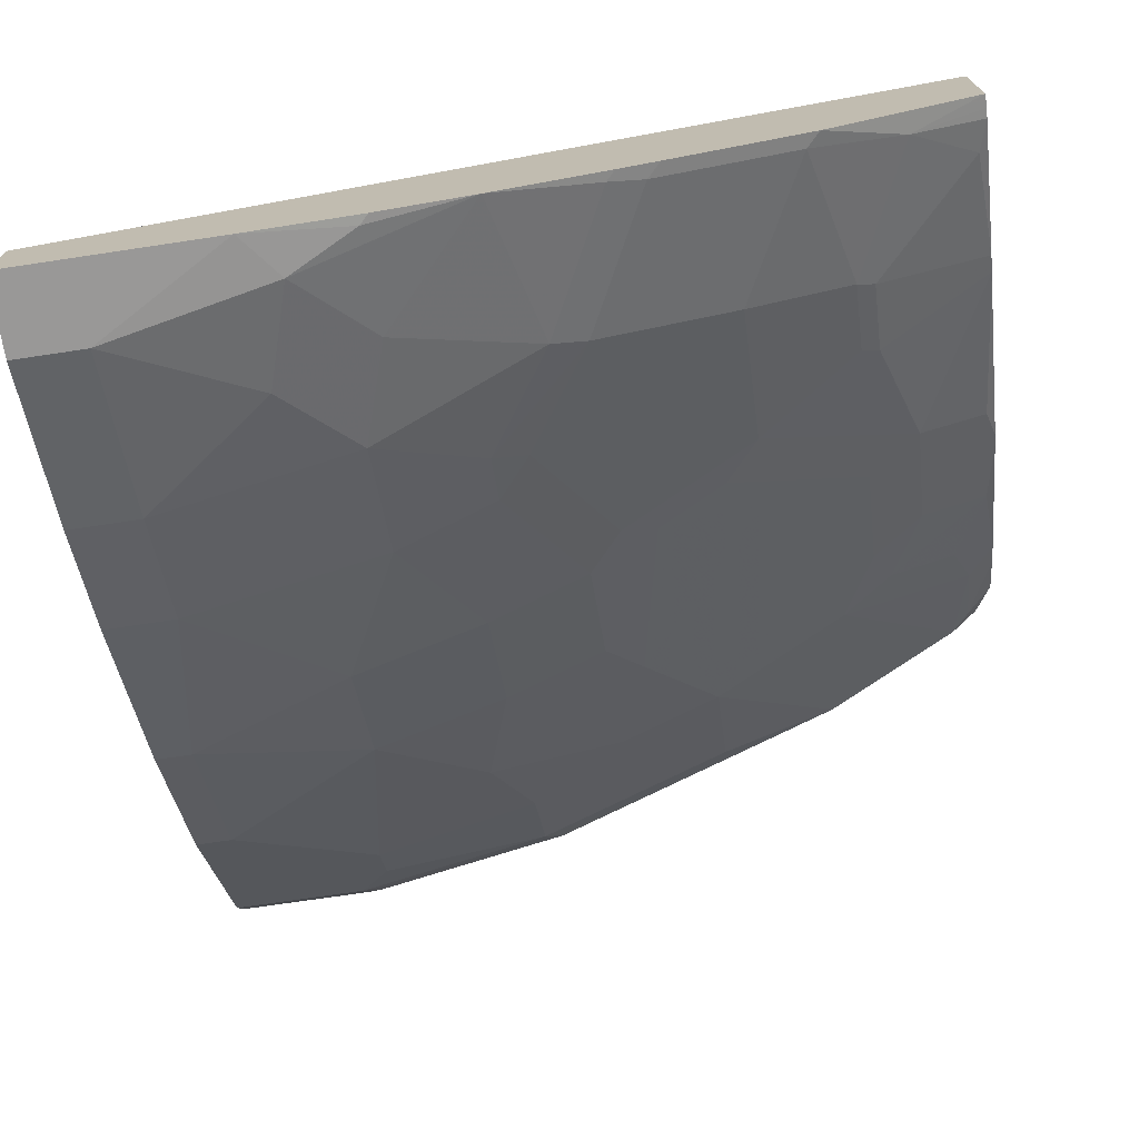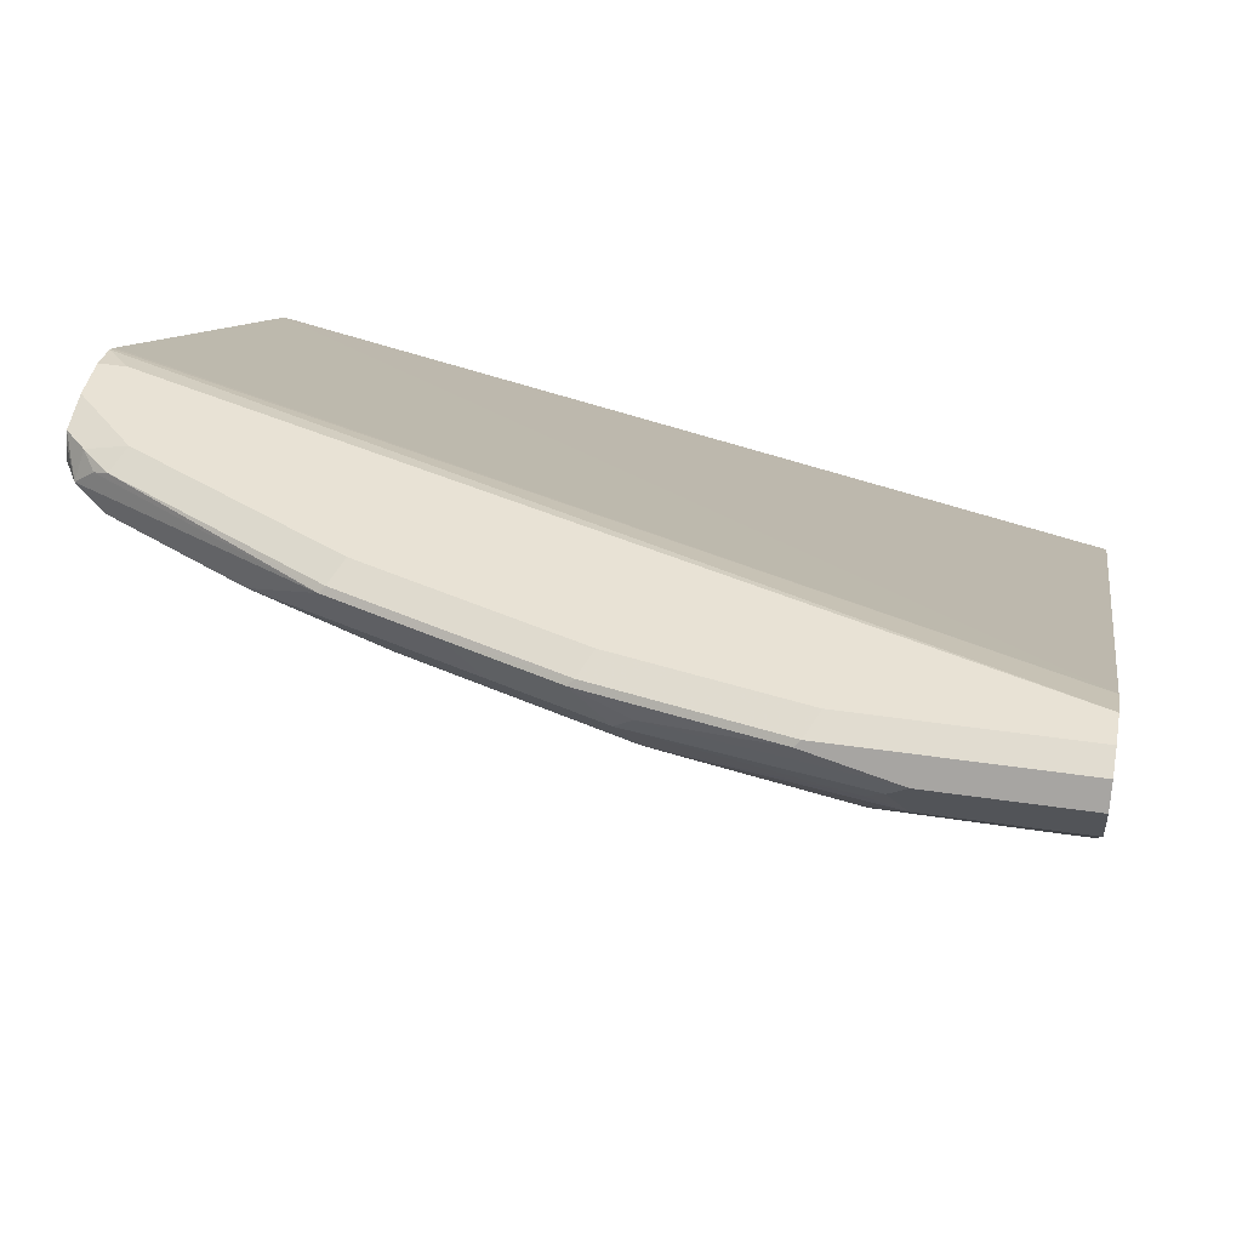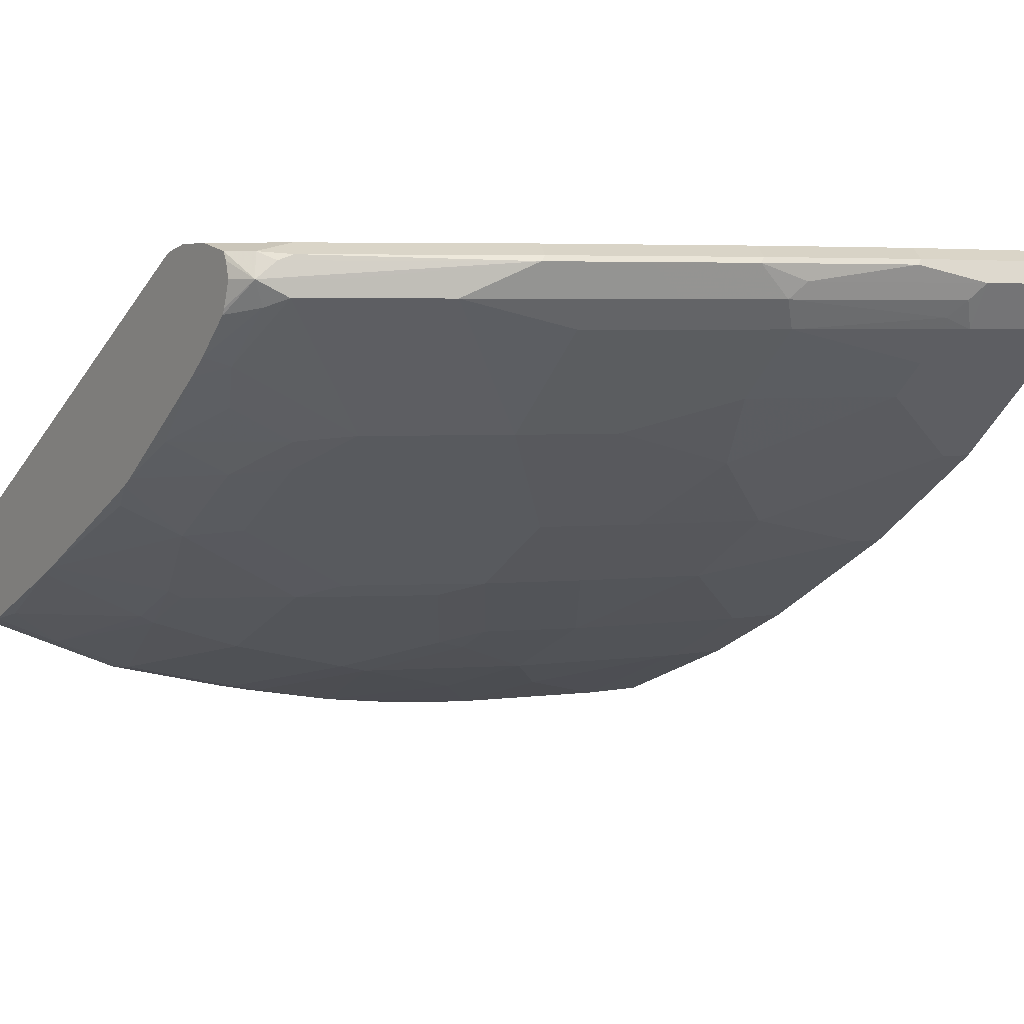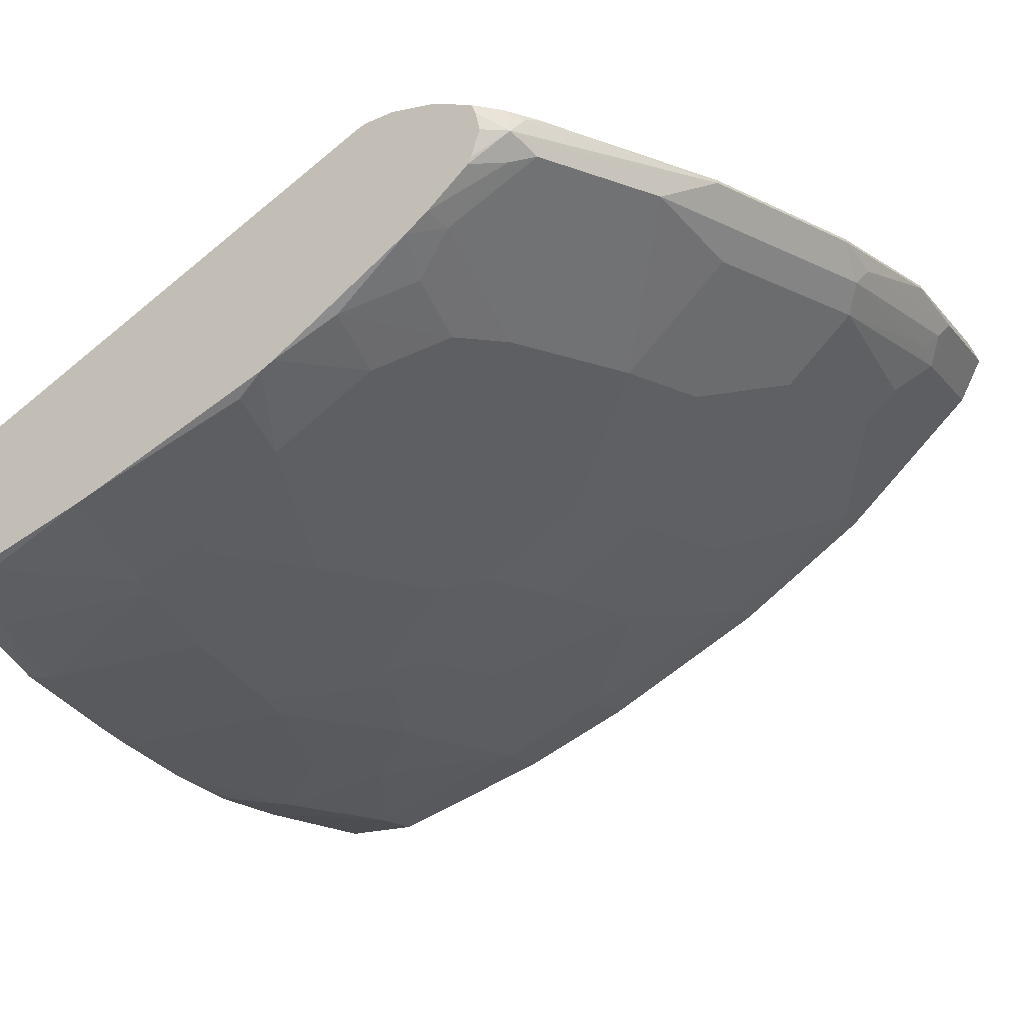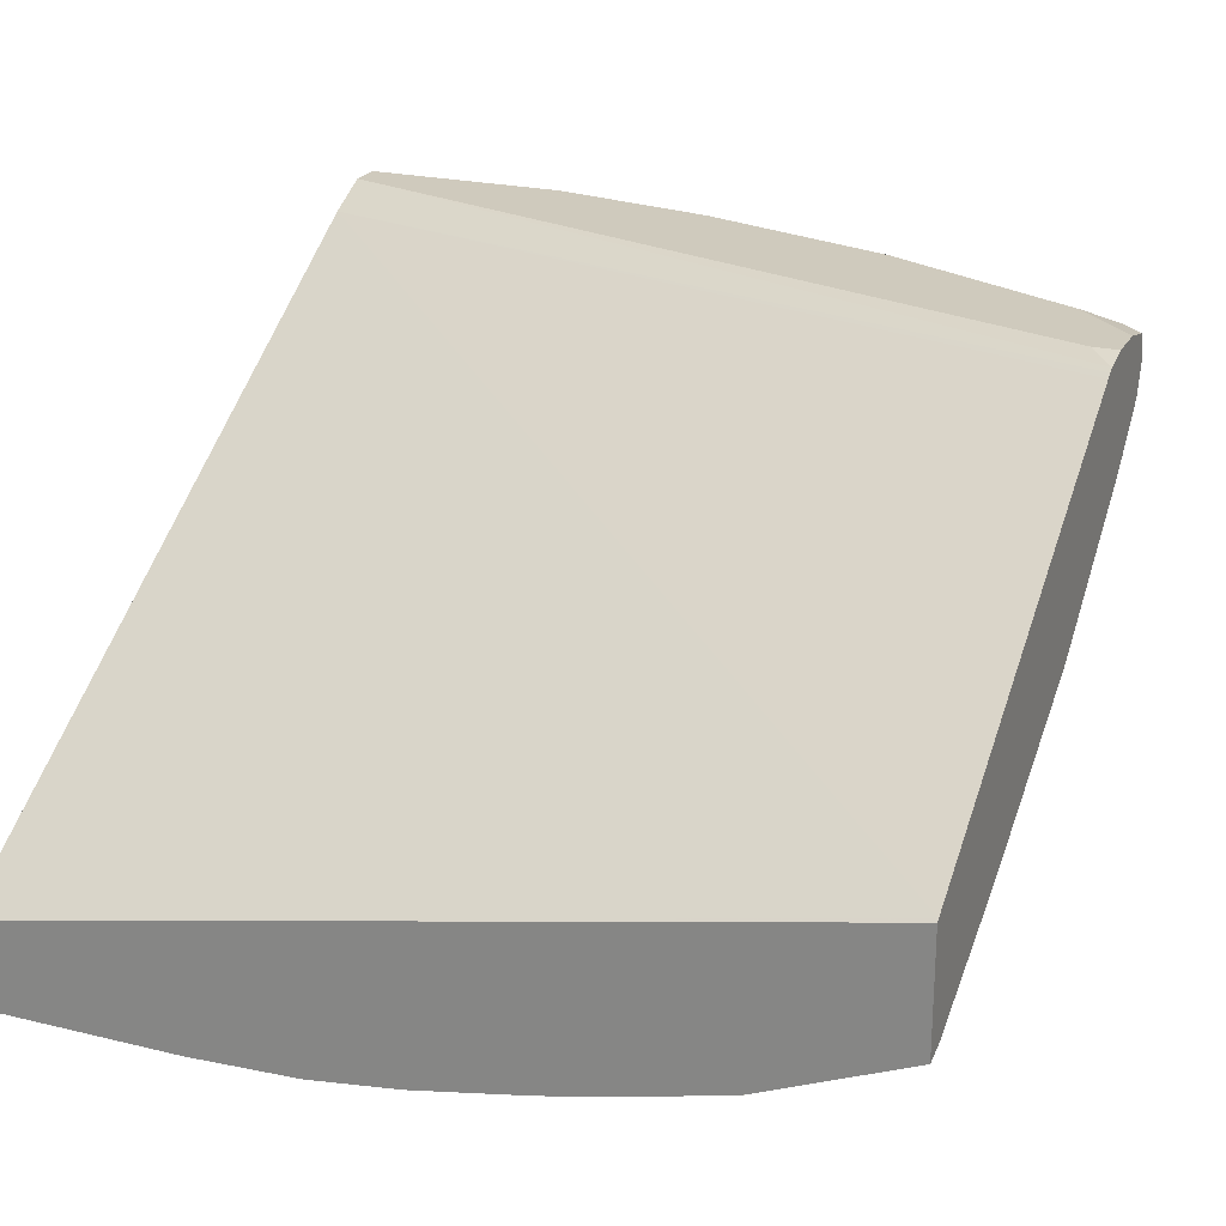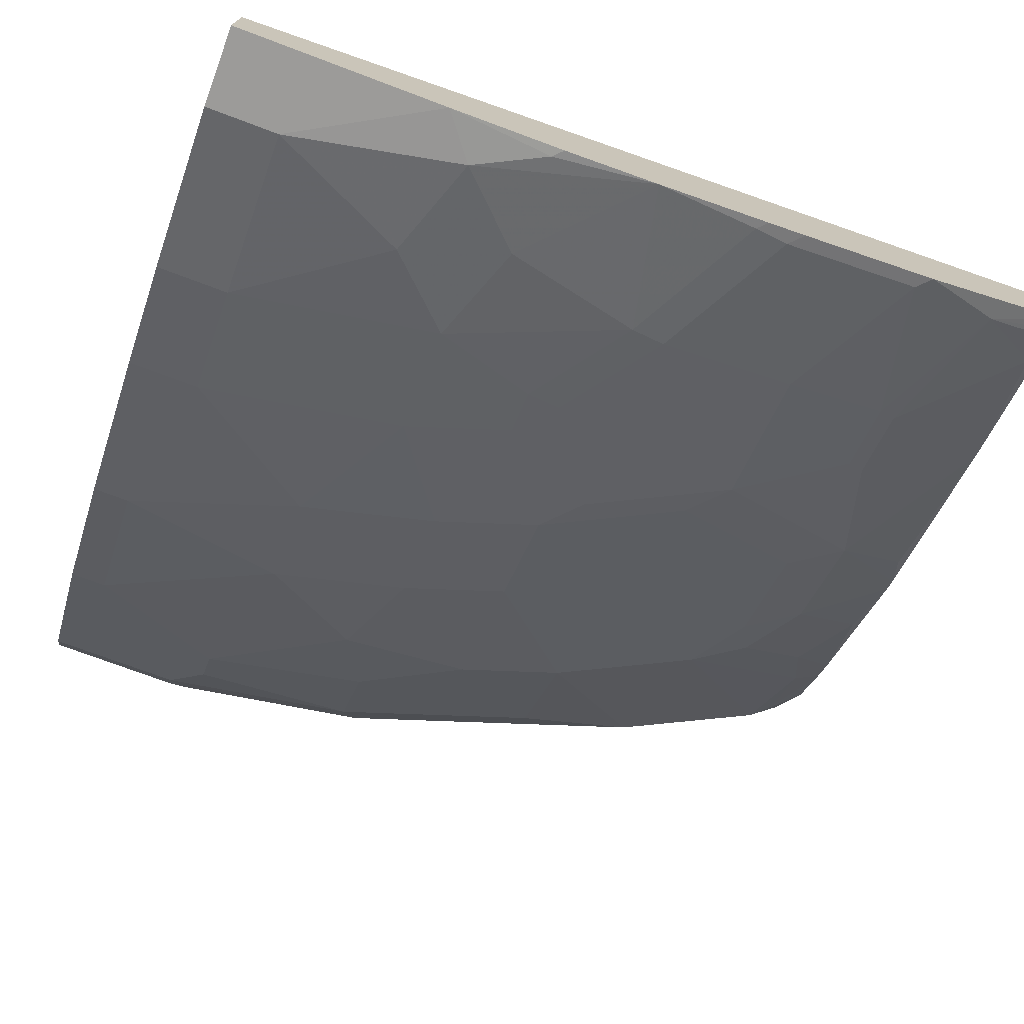
<metadata>
{"format":"obj","ext":"obj","renderer":"f3d","projection":"perspective","resolution":1024,"background":"white","views":[{"elev":-72.1,"azim":-81.5,"up":"+Y"},{"elev":40.9,"azim":100.5,"up":"+Y"},{"elev":4.6,"azim":55.4,"up":"+Y"},{"elev":-14.8,"azim":24.7,"up":"+Y"},{"elev":22.8,"azim":-67.5,"up":"+Y"},{"elev":-73.3,"azim":-110.6,"up":"+Y"}]}
</metadata>
<code>
v 0.4547 -0.06053 0.518
v 0.4674 -0.07673 0.4744
v 0.4624 -0.05885 0.518
v 0.4547 0.01193 0.518
v 0.4547 -0.09941 0.4269
v 0.4866 -0.0523 0.5127
v 0.4682 -0.05752 0.518
v 0.4631 -0.09941 0.4185
v 0.5468 -0.05752 0.4395
v 0.5494 -0.0523 0.4499
v 0.4565 0.01312 0.518
v 0.4547 -0.09703 -0.001812
v 0.4547 -0.1203 0.3432
v 0.55 -0.01961 0.518
v 0.4631 -0.1203 0.3348
v 0.5468 -0.09941 0.293
v 0.5468 -0.07845 0.3767
v 0.5886 -0.0366 0.4395
v 0.5913 -0.03138 0.4499
v 0.6305 -0.0366 0.3767
v 0.7285 0.1805 0.518
v 0.8929 0.1744 -0.001812
v 0.4547 -0.1494 -0.001812
v 0.4547 -0.1222 0.3348
v 0.5605 -0.01435 0.518
v 0.4604 -0.1256 0.3139
v 0.5442 -0.1046 0.272
v 0.607 -0.08371 0.2302
v 0.6096 -0.07845 0.2512
v 0.6724 -0.0366 0.293
v 0.6541 0.01047 0.4709
v 0.6331 -0.03138 0.3871
v 0.6558 -0.02787 0.3557
v 0.6767 -0.02787 0.3139
v 0.7322 0.1827 0.518
v 0.8942 0.175 -0.001812
v 0.5023 -0.1465 -0.001812
v 0.4547 -0.1494 0.1256
v 0.4547 -0.1256 0.3196
v 0.6541 0.03137 0.5127
v 0.5712 -0.008699 0.518
v 0.4547 -0.1389 0.2512
v 0.5232 -0.1256 0.1884
v 0.586 -0.1046 0.1674
v 0.6558 -0.06976 0.1674
v 0.6349 -0.06976 0.2302
v 0.6976 -0.02787 0.272
v 0.6767 0.01398 0.4395
v 0.7168 0.05229 0.4709
v 0.6788 0.04965 0.518
v 0.6711 0.04449 0.518
v 0.6767 -0.006947 0.3767
v 0.7813 0.03487 0.293
v 0.7357 0.1844 0.518
v 0.9208 0.1884 -0.001812
v 0.607 -0.1046 -0.001812
v 0.5023 -0.1465 0.0419
v 0.4814 -0.1465 0.1465
v 0.4604 -0.1465 0.1884
v 0.4547 -0.1465 0.1941
v 0.5442 -0.1256 0.1256
v 0.607 -0.1046 0.0419
v 0.6976 -0.04883 0.1465
v 0.7185 -0.02787 0.2093
v 0.6767 -0.06976 0.0419
v 0.7604 0.01398 0.272
v 0.7813 0.01398 0.2093
v 0.7813 0.07672 0.4185
v 0.7394 0.0558 0.4395
v 0.8022 0.07672 0.3767
v 0.7168 0.07322 0.5127
v 0.7586 0.07322 0.4499
v 0.7625 0.1125 0.518
v 0.8232 0.07672 0.3348
v 0.8022 0.03487 0.2302
v 0.7534 0.1884 0.518
v 0.7534 0.1884 0.5023
v 0.9418 0.1884 -0.001812
v 0.6767 -0.06976 -0.001812
v 0.7394 -0.02787 0.1256
v 0.7813 -0.006947 0.02094
v 0.8441 0.0558 0.1884
v 0.8022 0.01398 0.1256
v 0.8319 0.157 0.4918
v 0.7813 0.09765 0.4604
v 0.8528 0.157 0.4499
v 0.7586 0.09418 0.4918
v 0.7813 0.1186 0.5023
v 0.776 0.1238 0.518
v 0.8232 0.0558 0.2512
v 0.8441 0.07672 0.272
v 0.8441 0.09765 0.3348
v 0.8737 0.157 0.4081
v 0.7795 0.1884 0.518
v 0.9557 0.1813 -0.001812
v 0.9418 0.1884 0.1256
v 0.7813 -0.006947 -0.001812
v 0.865 0.0558 0.02094
v 0.8859 0.09765 0.2093
v 0.9069 0.09765 0.1047
v 0.8859 0.07672 0.06282
v 0.8232 0.1674 0.5092
v 0.8188 0.1517 0.5023
v 0.8441 0.1674 0.4674
v 0.8011 0.1478 0.518
v 0.9278 0.1395 0.2093
v 0.8859 0.1395 0.3348
v 0.8947 0.157 0.3453
v 0.8947 0.1779 0.3662
v 0.7952 0.1849 0.518
v 0.8162 0.1884 0.4813
v 0.9618 0.1693 -0.001812
v 0.9557 0.1813 0.1326
v 0.9208 0.1884 0.2302
v 0.865 0.0558 -0.001812
v 0.9278 0.1186 0.1047
v 0.8267 0.1779 0.497
v 0.8162 0.1831 0.5048
v 0.803 0.1831 0.518
v 0.8057 0.1779 0.518
v 0.8083 0.1674 0.518
v 0.803 0.1517 0.518
v 0.9487 0.1395 0.08373
v 0.9496 0.1465 0.1047
v 0.9365 0.157 0.2198
v 0.9156 0.157 0.2825
v 0.9156 0.1779 0.3034
v 0.8929 0.1813 0.3627
v 0.872 0.1813 0.4046
v 0.8301 0.1813 0.4883
v 0.858 0.1884 0.3976
v 0.9627 0.1674 0.08373
v 0.9627 0.1674 -0.001812
v 0.9348 0.1813 0.2372
v 0.9574 0.1779 0.136
v 0.879 0.1884 0.3557
v 0.9487 0.1395 -0.001812
v 0.9574 0.157 0.09422
v 0.9418 0.1674 0.2093
v 0.9365 0.1779 0.2407
f 73 87 88
f 74 91 92
f 74 82 91
f 74 90 82
f 73 88 89
f 72 88 87
f 68 70 86
f 71 87 73
f 71 72 87
f 70 93 86
f 70 74 93
f 68 86 84
f 74 92 93
f 72 85 88
f 75 82 90
f 82 83 100
f 78 113 95
f 80 81 83
f 81 97 115
f 81 115 98
f 81 98 83
f 82 99 91
f 82 100 99
f 83 98 101
f 83 101 100
f 84 102 103
f 84 103 88
f 84 88 85
f 84 86 104
f 84 104 102
f 78 96 113
f 68 85 72
f 49 68 72
f 67 83 82
f 86 93 104
f 49 72 71
f 50 71 73
f 52 53 70
f 53 74 70
f 53 66 67
f 53 67 75
f 53 75 90
f 53 90 74
f 54 76 77
f 54 77 55
f 55 77 76
f 55 76 94
f 55 94 111
f 55 111 131
f 55 131 136
f 55 136 114
f 67 82 75
f 65 81 80
f 65 97 81
f 65 79 97
f 64 83 67
f 64 80 83
f 68 84 85
f 63 65 80
f 57 61 58
f 57 62 61
f 56 65 62
f 56 79 65
f 55 96 78
f 55 114 96
f 63 80 64
f 88 103 89
f 106 124 125
f 91 99 106
f 109 129 130
f 109 130 117
f 110 119 111
f 111 119 118
f 111 118 130
f 111 130 129
f 111 129 131
f 112 132 133
f 112 113 132
f 113 134 140
f 113 140 135
f 113 135 132
f 114 136 128
f 114 128 134
f 117 130 118
f 123 132 138
f 123 138 124
f 135 140 139
f 132 139 138
f 132 135 139
f 128 131 129
f 128 136 131
f 127 134 128
f 109 128 129
f 127 140 134
f 125 140 127
f 125 139 140
f 125 138 139
f 124 138 125
f 123 133 132
f 123 137 133
f 125 127 126
f 109 127 128
f 108 127 109
f 108 126 127
f 98 123 116
f 98 137 123
f 98 115 137
f 96 134 113
f 96 114 134
f 95 113 112
f 98 116 100
f 94 110 111
f 93 108 109
f 93 106 108
f 93 107 106
f 92 106 107
f 92 107 93
f 91 106 92
f 93 109 104
f 89 103 105
f 98 100 101
f 99 116 106
f 106 126 108
f 106 125 126
f 49 69 68
f 106 123 124
f 106 116 123
f 102 109 117
f 99 100 116
f 102 104 109
f 102 122 105
f 102 121 122
f 102 120 121
f 102 119 120
f 102 118 119
f 102 117 118
f 102 105 103
f 49 71 50
f 48 68 69
f 48 52 70
f 2 8 9
f 2 9 10
f 48 70 68
f 4 11 12
f 5 13 15
f 5 15 8
f 6 14 7
f 6 10 14
f 8 15 16
f 8 16 17
f 8 17 9
f 9 18 19
f 9 19 10
f 9 17 20
f 2 5 8
f 9 20 18
f 11 21 22
f 11 22 12
f 12 22 36
f 12 36 55
f 12 55 78
f 12 78 95
f 12 95 112
f 12 112 133
f 12 133 137
f 12 137 115
f 12 115 97
f 12 97 79
f 12 79 56
f 12 56 37
f 10 19 14
f 2 7 3
f 2 6 7
f 1 5 2
f 1 2 3
f 1 3 7
f 1 7 14
f 1 14 25
f 1 25 41
f 1 41 51
f 1 51 50
f 1 50 73
f 1 73 89
f 1 89 105
f 1 105 122
f 1 122 121
f 1 121 120
f 1 120 119
f 1 119 110
f 1 110 94
f 1 94 76
f 1 13 5
f 1 24 13
f 1 39 24
f 1 42 39
f 1 60 42
f 1 38 60
f 12 37 23
f 1 23 38
f 1 4 12
f 1 11 4
f 1 21 11
f 1 35 21
f 1 54 35
f 1 76 54
f 1 12 23
f 13 24 15
f 2 10 6
f 15 24 26
f 31 50 51
f 31 51 40
f 31 32 33
f 31 33 48
f 33 52 48
f 33 34 52
f 34 47 53
f 34 53 52
f 35 54 55
f 35 55 36
f 37 56 62
f 37 62 57
f 38 58 59
f 38 59 60
f 38 57 58
f 40 51 41
f 42 60 59
f 47 67 66
f 47 64 67
f 47 66 53
f 14 19 25
f 45 47 46
f 45 64 47
f 31 49 50
f 45 63 64
f 44 62 65
f 44 61 62
f 43 61 44
f 43 58 61
f 42 58 43
f 42 59 58
f 44 65 45
f 31 69 49
f 45 65 63
f 30 47 34
f 31 48 69
f 15 26 16
f 16 27 28
f 16 28 29
f 16 29 30
f 16 30 20
f 16 20 17
f 18 20 19
f 19 31 25
f 19 20 32
f 19 32 31
f 20 33 32
f 20 30 34
f 20 34 33
f 21 35 22
f 16 26 27
f 23 37 57
f 22 35 36
f 28 46 29
f 28 45 46
f 28 44 45
f 27 44 28
f 27 43 44
f 29 46 30
f 26 42 27
f 23 57 38
f 27 42 43
f 24 39 26
f 30 46 47
f 25 40 41
f 26 39 42
f 25 31 40

</code>
